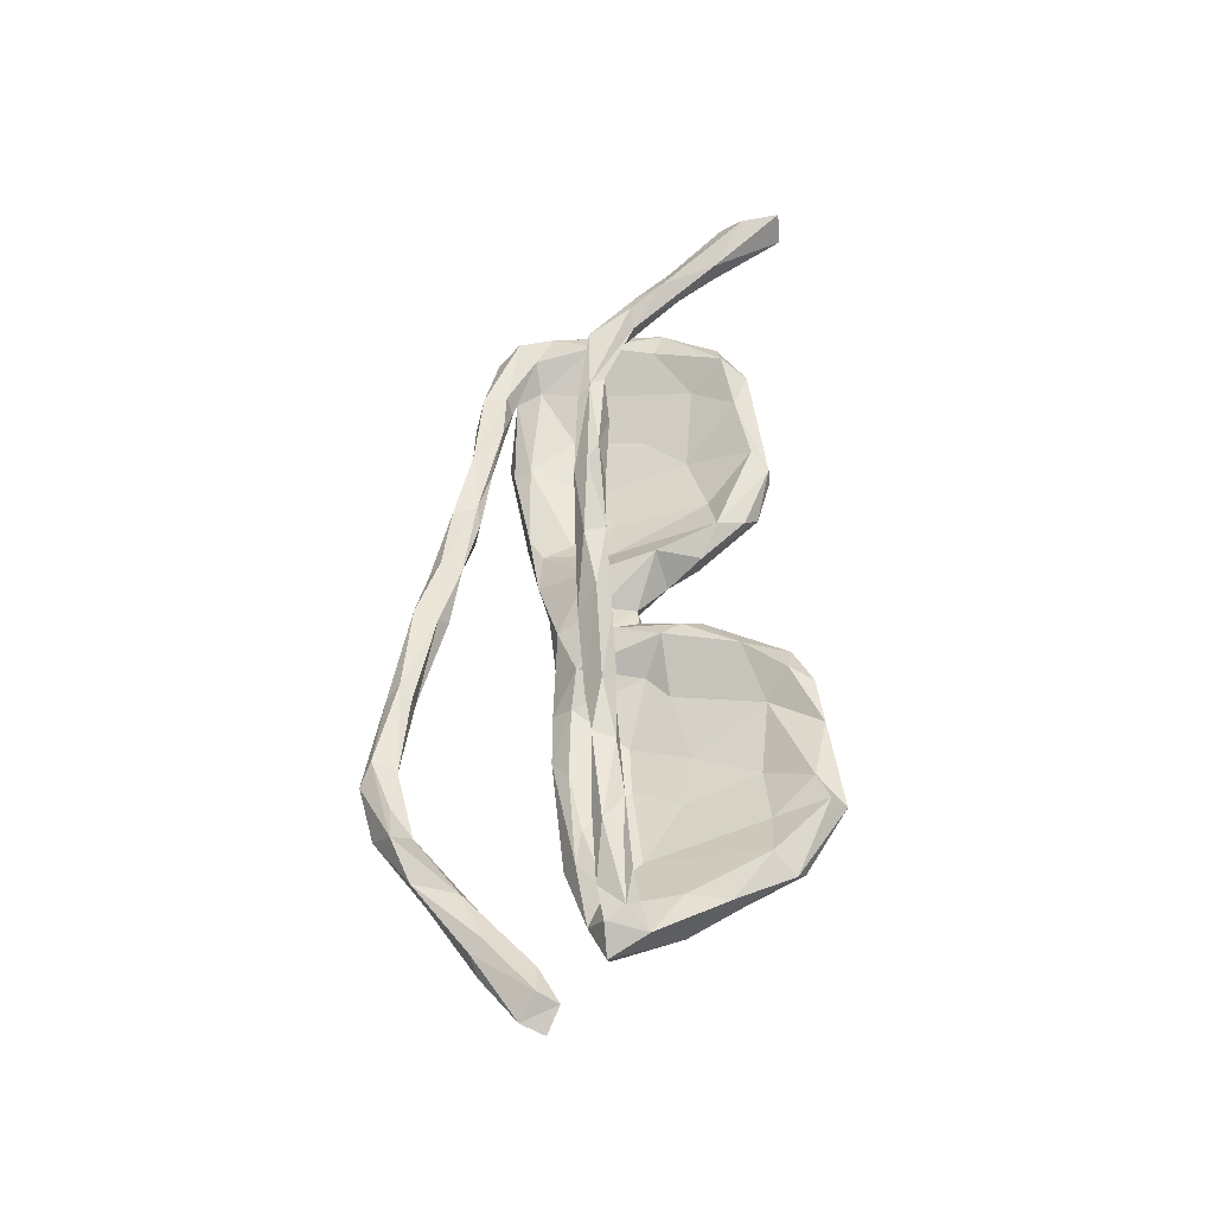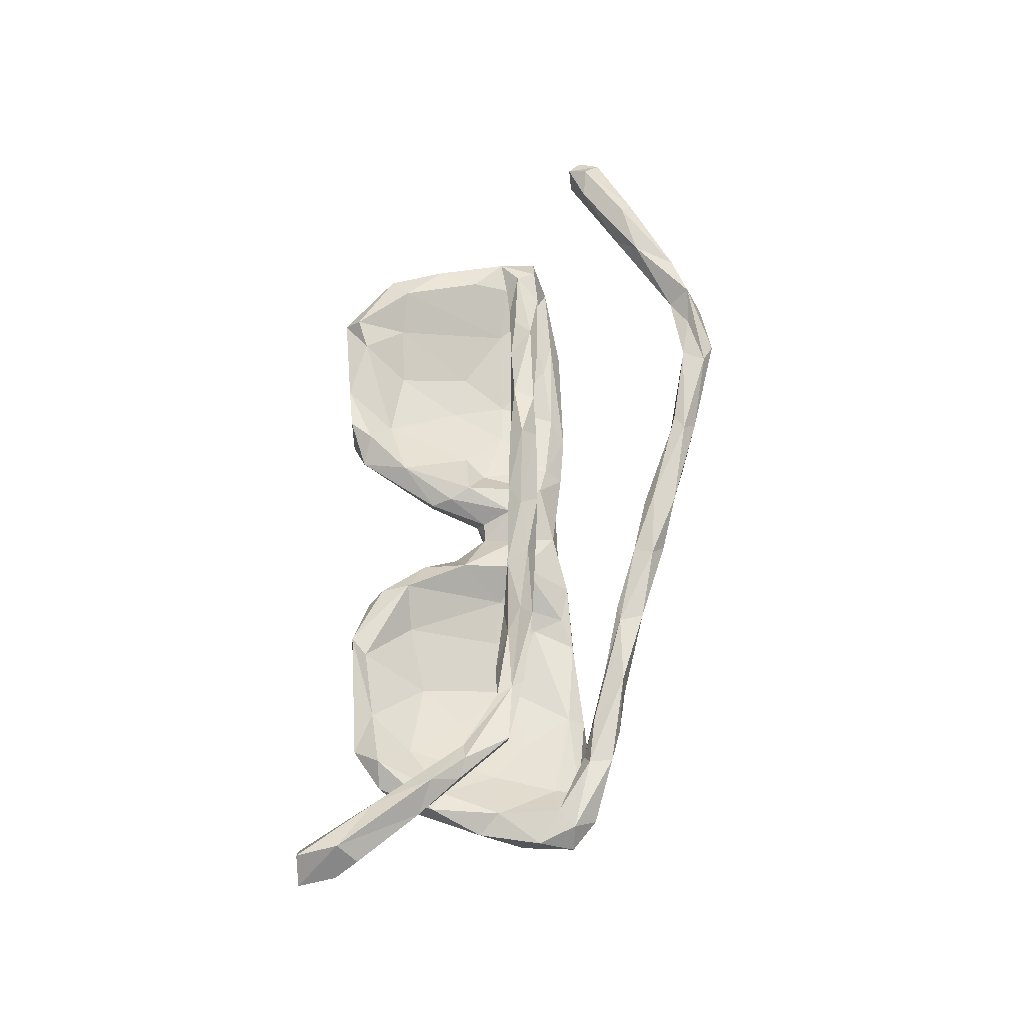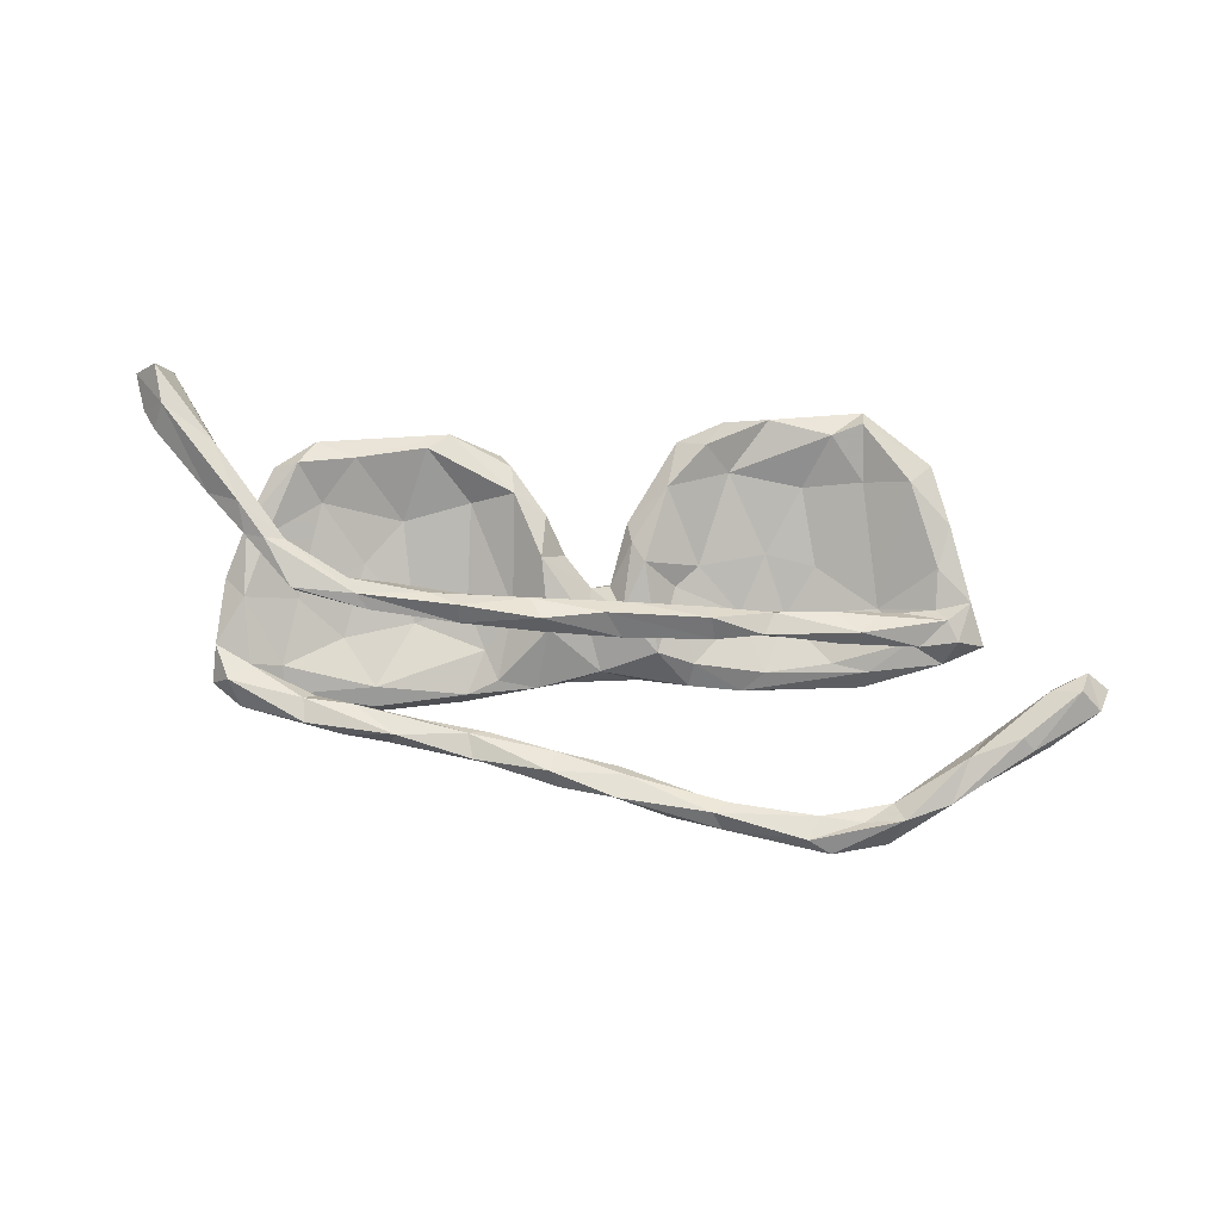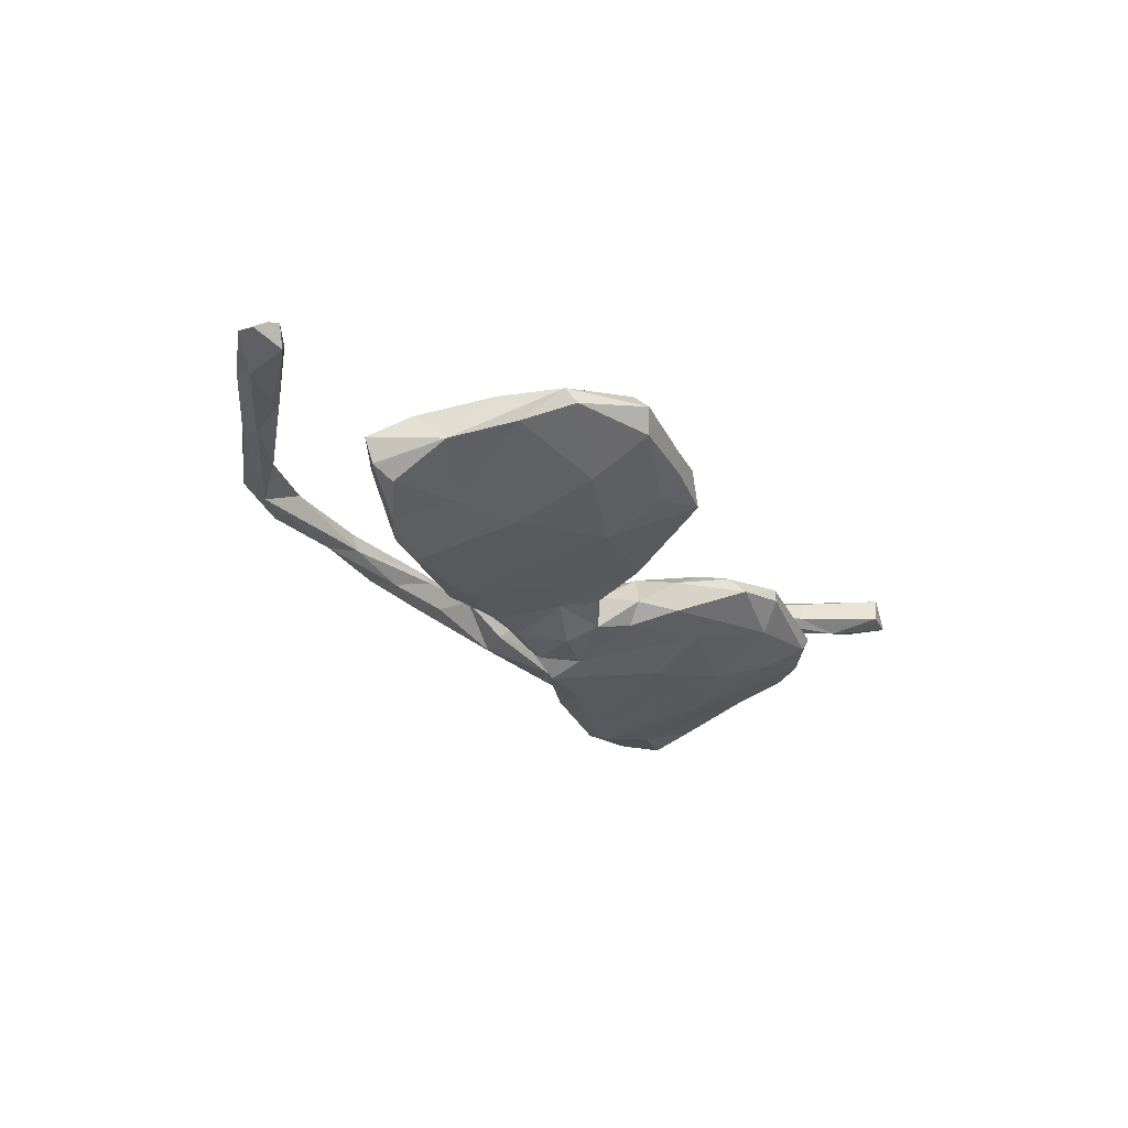
<metadata>
{"format":"obj","ext":"obj","renderer":"f3d","projection":"perspective","resolution":1024,"background":"white","views":[{"elev":53.2,"azim":90.6,"up":"+Z"},{"elev":62.8,"azim":-85.2,"up":"+Z"},{"elev":75.9,"azim":5.2,"up":"+Z"},{"elev":-26.0,"azim":119.7,"up":"+Z"}]}
</metadata>
<code>
v 0.8977 -0.1022 0.1233
v 0.845 -0.1182 0.1671
v 0.8569 -0.08172 0.1477
v 0.8372 -0.08798 0.109
v 0.8244 -0.1628 0.09305
v 0.8836 -0.144 0.1368
v 0.8034 -0.2092 0.1217
v 0.7942 -0.1193 0.1479
v 0.7344 -0.1842 0.09809
v 0.7002 -0.1982 0.1098
v 0.6712 -0.2659 0.09088
v 0.7024 -0.01381 -0.007183
v 0.7509 -0.2064 0.1592
v 0.6662 -0.2432 0.1387
v 0.6708 0.05622 0.02708
v 0.7729 -0.2235 0.1445
v 0.6522 0.01004 -0.07263
v 0.6562 0.1146 -0.02244
v 0.6295 0.01608 0.04266
v 0.5832 0.2931 0.05617
v 0.6842 -0.009346 -0.04924
v 0.6049 0.219 0.005662
v 0.6517 -0.01941 0.03159
v 0.623 0.1881 0.05102
v 0.6682 -0.2989 0.09597
v 0.6104 0.03929 0.01865
v 0.6346 -0.04661 -0.02969
v 0.6077 0.1101 0.03984
v 0.5703 -0.01648 -0.01504
v 0.5485 0.02705 0.02315
v 0.5676 0.3078 0.03214
v 0.642 -0.3239 0.1258
v 0.5062 0.01076 0.0008214
v 0.546 0.2536 0.07737
v 0.5789 -0.03898 -0.09671
v 0.5876 -0.02072 -0.004561
v 0.5644 -0.3603 0.1384
v 0.5439 0.06369 -0.07271
v 0.4552 0.3801 0.06103
v 0.5079 0.01146 0.05004
v 0.5468 -0.3267 0.1025
v 0.5438 -0.3943 0.08321
v 0.5848 -0.03246 0.02669
v 0.4649 0.2567 0.04165
v 0.4534 0.3502 0.08988
v 0.4403 0.1148 -0.08142
v 0.4922 -0.3844 0.07172
v 0.4403 -0.03108 0.01402
v 0.5126 0.04438 -0.0284
v 0.4395 -0.05894 -0.0459
v 0.5058 -0.06899 -0.04536
v 0.4979 -0.366 0.1142
v 0.4762 -0.05903 -0.1226
v 0.4267 0.01353 0.04542
v 0.4791 -0.0242 0.06153
v 0.4322 0.3671 0.02188
v 0.4062 -0.4043 0.1125
v 0.499 -0.08913 -0.0858
v 0.2875 0.2083 -0.06429
v 0.4009 0.3283 0.07683
v 0.292 0.3525 0.01951
v 0.3962 0.1134 -0.03296
v 0.3234 -0.002222 0.06257
v 0.4327 0.2597 -0.03183
v 0.4446 -0.04232 0.03975
v 0.4241 -0.3599 0.1039
v 0.354 -0.007842 0.01686
v 0.2874 0.3517 0.06323
v 0.4334 -0.407 0.06544
v 0.3212 -0.08415 -0.05771
v 0.3587 0.2459 0.0133
v 0.3504 0.02577 -0.06644
v 0.3093 -0.04424 0.06352
v 0.225 0.2571 0.02888
v 0.2529 -0.03491 0.0122
v 0.4474 -0.4218 0.09516
v 0.3046 -0.3764 0.052
v 0.2323 -0.002954 0.0282
v 0.2418 -0.3694 0.09859
v 0.304 0.1276 -0.02796
v 0.2072 0.3368 0.07085
v 0.2808 0.3125 -0.01514
v 0.2706 -0.3484 0.0889
v 0.2133 0.05427 -0.09254
v 0.2137 -0.0275 0.08626
v 0.2558 -0.3441 0.05838
v 0.2078 -0.002017 0.06149
v 0.2923 -0.1099 -0.1053
v 0.3188 -0.06303 -0.123
v 0.1931 -0.08189 -0.0478
v 0.1859 0.09125 -0.0154
v 0.2823 -0.115 -0.08558
v 0.2685 0.02125 -0.05877
v 0.1789 0.332 0.0115
v 0.1907 -0.07329 -0.1169
v 0.2236 -0.05732 0.05155
v 0.262 -0.3935 0.07508
v 0.1796 0.2925 0.072
v 0.1517 -0.05307 0.0437
v 0.1694 -0.3745 0.03857
v 0.1177 0.213 0.05698
v 0.1428 -0.3362 0.03343
v 0.1473 0.04931 -0.01616
v 0.1269 0.3022 0.04023
v 0.0965 -0.1114 -0.08808
v 0.0896 0.07487 0.04237
v 0.111 0.0138 -0.07943
v 0.186 -0.1155 -0.08219
v 0.05114 0.1485 0.01914
v 0.1261 -0.07422 -0.01727
v 0.09641 -0.0841 -0.1082
v 0.06802 0.1542 -0.02566
v 0.03038 -0.03964 0.1076
v 0.1163 -0.02654 0.03989
v 0.06294 0.1112 0.03431
v 0.05738 -0.01516 0.01224
v 0.01926 -0.02082 0.04796
v 0.07707 -0.3572 0.08558
v 0.03052 0.03764 -0.01078
v 0.006126 -0.08933 -0.1213
v 0.04116 0.05442 -0.05197
v 0.06258 -0.07227 0.06649
v 0.02526 -0.02078 -0.1096
v 0.09047 -0.3147 0.07699
v 0.07148 -0.01106 0.08165
v -0.003237 0.0337 -0.01939
v -0.002669 -0.03342 -0.006516
v -0.01744 0.02298 -0.07327
v -0.07121 -0.04416 0.06612
v -0.04253 -0.3183 0.06897
v 0.07924 -0.2974 0.05315
v 0.02711 -0.1102 -0.05127
v -0.05526 0.08954 -0.02073
v 0.03189 -0.3047 0.01776
v 0.02187 -0.05622 0.04477
v -0.08361 -0.1483 -0.06222
v -0.09383 0.06615 0.04529
v -0.09491 0.1506 0.02112
v -0.03357 -0.281 0.05477
v -0.07996 -0.0784 0.08336
v -0.2174 -0.02589 0.09278
v -0.03298 -0.1274 -0.09063
v 0.05004 -0.3401 0.0161
v -0.07437 0.06099 -0.05705
v -0.07933 -0.06293 0.1177
v -0.0945 -0.06101 -0.09766
v -0.02063 -0.3416 0.04548
v -0.198 0.142 -0.05084
v -0.06999 -0.05531 0.009117
v -0.1402 -0.01185 -0.02676
v -0.09349 -0.1214 -0.1218
v -0.1643 0.2295 0.03913
v -0.2325 0.1641 0.009453
v -0.1035 -0.02332 0.09908
v -0.1485 -0.3035 -0.002694
v -0.1531 0.1772 0.05192
v -0.186 0.2549 0.01507
v -0.1283 -0.2639 0.01045
v -0.2159 -0.1738 -0.1181
v -0.176 -0.3059 0.04393
v -0.1845 -0.08757 -0.06173
v -0.2218 -0.05923 0.1449
v -0.107 0.147 -0.03218
v -0.1901 -0.261 0.04514
v -0.2474 -0.07091 0.084
v -0.1548 -0.1417 -0.05914
v -0.2305 0.03713 -0.09363
v -0.1537 -0.2547 0.03549
v -0.2737 0.28 0.02439
v -0.2081 -0.1689 -0.07656
v -0.1952 -0.1216 -0.1242
v -0.2797 0.2763 0.05135
v -0.2239 -0.009964 -0.04956
v -0.3531 0.1266 -0.0184
v -0.373 -0.1724 -0.06375
v -0.3388 0.1167 -0.0776
v -0.3272 -0.1626 -0.1321
v -0.2197 -0.0834 0.1147
v -0.3721 -0.2038 -0.08571
v -0.3164 0.2441 0.06288
v -0.3183 -0.04658 -0.07405
v -0.301 0.2394 -0.02336
v -0.3525 -0.06143 0.1016
v -0.2858 -0.2487 -0.009955
v -0.4317 0.1814 -0.03654
v -0.2736 -0.03923 0.1341
v -0.3485 -0.02068 0.1074
v -0.5176 0.243 0.04434
v -0.4153 0.04586 -0.03093
v -0.3288 -0.2806 -0.007372
v -0.4418 0.2161 0.0578
v -0.4407 0.01334 -0.09159
v -0.5033 -0.05709 0.1404
v -0.2919 -0.2381 0.02047
v -0.4306 -0.03491 0.1264
v -0.4141 -0.2752 0.003231
v -0.4114 -0.2319 -0.03251
v -0.3742 -0.07922 0.1363
v -0.4061 -0.1696 -0.1343
v -0.4146 -0.03019 0.1518
v -0.3148 -0.2747 0.04034
v -0.4788 0.2462 0.00685
v -0.4699 -0.2081 -0.01221
v -0.5074 -0.0605 0.1711
v -0.4969 -0.01474 0.1323
v -0.4976 0.1365 0.02261
v -0.3982 -0.05709 0.1545
v -0.5242 -0.03383 -0.01734
v -0.5724 0.1895 0.01088
v -0.4129 -0.214 -0.1162
v -0.528 0.02398 0.169
v -0.4404 -0.08839 -0.0595
v -0.5408 0.1921 0.0759
v -0.6096 0.04883 -0.02084
v -0.4801 -0.2632 0.01665
v -0.5193 -0.1348 -0.1047
v -0.3985 -0.2227 0.01783
v -0.56 0.01745 0.1896
v -0.487 -0.2196 0.01673
v -0.5843 0.06378 0.04174
v -0.6298 -0.1672 -0.08678
v -0.5881 0.1859 0.04604
v -0.6117 0.07606 0.2018
v -0.5386 -0.1559 -0.02889
v -0.5865 0.04324 0.1352
v -0.6141 0.1303 0.003844
v -0.5302 -0.2031 -0.05256
v -0.6213 0.07924 0.04982
v -0.5972 0.02499 0.1767
v -0.6184 0.1099 0.1513
v -0.5896 -0.1661 0.008749
v -0.5198 -0.1927 -0.1086
v -0.6709 0.09334 0.1716
v -0.6531 -0.01585 0.01168
v -0.6122 -0.05012 0.02977
v -0.5682 -0.2045 -0.02189
v -0.5811 -0.2032 -0.07118
v -0.6723 0.1121 0.1483
v -0.6567 -0.134 0.001397
v -0.6612 0.1724 0.1638
v -0.6226 -0.1994 0.02168
v -0.6665 0.1778 0.1984
v -0.6002 -0.2391 -0.01364
v -0.6565 -0.1999 -0.02168
v -0.6538 -0.1014 -0.04909
v -0.7594 0.2305 0.2276
v -0.7322 0.2148 0.1458
v -0.7824 0.3018 0.2235
v -0.7747 0.1942 0.1886
v -0.7595 0.3058 0.172
v -0.8243 0.2974 0.1725
v -0.8026 0.2328 0.1688
f 233 246 249
f 246 242 248
f 25 32 42
f 42 32 37
f 42 37 76
f 69 42 76
f 76 37 57
f 37 52 57
f 57 52 66
f 76 57 97
f 57 79 97
f 32 14 37
f 37 14 41
f 37 41 52
f 41 66 52
f 57 66 79
f 66 83 79
f 25 7 16
f 25 16 32
f 16 13 32
f 32 13 14
f 14 10 41
f 7 6 16
f 1 3 6
f 6 3 2
f 6 2 16
f 16 2 13
f 2 8 13
f 8 10 14
f 13 8 14
f 2 3 8
f 167 151 171
f 167 146 151
f 123 120 146
f 123 111 120
f 107 111 123
f 84 89 95
f 216 232 221
f 216 199 232
f 171 159 177
f 171 151 159
f 146 142 151
f 146 120 142
f 111 105 120
f 95 105 111
f 107 95 111
f 89 88 95
f 46 53 89
f 35 58 53
f 38 35 53
f 232 210 237
f 199 210 232
f 177 210 199
f 210 159 179
f 177 159 210
f 151 136 159
f 95 108 105
f 88 108 95
f 89 53 88
f 27 51 58
f 35 27 58
f 202 182 185
f 202 185 209
f 182 176 185
f 163 148 182
f 64 59 82
f 185 192 209
f 185 176 192
f 148 176 182
f 209 192 214
f 148 167 176
f 163 144 148
f 64 46 59
f 146 167 148
f 59 84 112
f 214 192 216
f 112 84 107
f 59 46 89
f 64 22 46
f 124 139 130
f 145 154 162
f 211 205 230
f 211 230 240
f 79 124 118
f 118 124 130
f 118 130 147
f 6 7 5
f 5 11 9
f 1 6 5
f 1 5 4
f 9 4 5
f 4 9 10
f 1 4 3
f 3 4 8
f 8 4 10
f 178 207 198
f 162 154 186
f 162 186 207
f 186 187 200
f 207 186 200
f 198 207 204
f 193 198 204
f 211 200 205
f 200 211 207
f 207 211 218
f 207 218 204
f 193 204 229
f 204 218 229
f 218 211 223
f 223 211 242
f 229 218 223
f 229 223 233
f 242 211 240
f 223 242 246
f 233 223 246
f 192 176 199
f 176 177 199
f 176 167 177
f 148 144 146
f 128 146 144
f 112 107 121
f 59 89 84
f 46 22 38
f 128 123 146
f 107 123 128
f 121 107 128
f 95 107 84
f 38 53 46
f 245 216 221
f 192 199 216
f 167 171 177
f 79 83 124
f 83 86 124
f 10 11 41
f 10 9 11
f 11 7 25
f 5 7 11
f 100 97 118
f 97 79 118
f 66 86 83
f 47 77 86
f 41 11 47
f 11 25 47
f 77 76 97
f 69 76 77
f 47 69 77
f 86 66 47
f 47 42 69
f 66 41 47
f 25 42 47
f 246 248 251
f 246 251 252
f 248 250 251
f 249 246 252
f 240 247 250
f 242 250 248
f 242 240 250
f 247 238 252
f 252 238 249
f 238 233 249
f 247 230 238
f 240 230 247
f 247 252 251
f 203 231 219
f 203 236 231
f 217 203 219
f 194 203 217
f 132 149 136
f 51 29 50
f 36 43 48
f 36 26 29
f 29 43 36
f 27 29 51
f 103 91 106
f 24 18 20
f 20 18 22
f 28 34 49
f 115 109 119
f 126 133 137
f 137 133 138
f 206 220 208
f 208 220 235
f 235 228 234
f 49 34 44
f 91 101 106
f 137 138 156
f 137 156 150
f 156 153 150
f 235 220 228
f 31 20 22
f 34 24 20
f 91 74 101
f 106 101 115
f 101 109 115
f 156 138 152
f 206 213 220
f 220 213 228
f 226 234 228
f 44 60 71
f 101 104 109
f 206 191 213
f 213 222 228
f 228 222 226
f 23 29 27
f 27 12 23
f 197 243 236
f 196 215 243
f 197 196 243
f 197 236 203
f 190 196 197
f 194 197 203
f 184 190 197
f 188 202 209
f 172 202 188
f 172 169 202
f 169 182 202
f 157 169 172
f 81 94 104
f 68 94 81
f 61 94 68
f 39 56 61
f 222 209 226
f 188 209 222
f 169 157 182
f 61 82 94
f 56 82 61
f 39 31 56
f 174 191 206
f 227 231 236
f 21 12 27
f 82 59 94
f 82 56 64
f 153 180 174
f 152 138 157
f 104 112 109
f 94 112 104
f 94 59 112
f 31 64 56
f 214 226 209
f 189 174 206
f 138 163 157
f 133 163 138
f 31 22 64
f 214 245 234
f 226 214 234
f 174 173 153
f 80 74 91
f 80 71 74
f 62 44 71
f 189 206 208
f 150 153 173
f 62 71 80
f 157 163 182
f 133 144 163
f 181 174 189
f 173 174 181
f 70 93 90
f 70 72 93
f 50 49 72
f 18 21 17
f 15 24 28
f 45 44 34
f 44 45 60
f 155 143 147
f 114 99 135
f 125 114 117
f 117 114 135
f 129 117 135
f 125 117 154
f 117 129 154
f 129 135 140
f 129 140 165
f 141 129 165
f 28 24 34
f 34 20 45
f 250 247 251
f 102 86 77
f 77 97 100
f 102 77 100
f 102 100 143
f 143 100 118
f 143 118 147
f 86 102 131
f 124 86 131
f 131 102 134
f 134 102 143
f 131 139 124
f 131 134 139
f 139 164 130
f 147 130 160
f 160 130 164
f 147 160 155
f 139 168 164
f 160 164 201
f 201 164 217
f 221 237 244
f 221 232 237
f 237 236 244
f 227 236 237
f 224 231 227
f 175 224 227
f 170 161 175
f 170 166 161
f 136 149 166
f 142 132 136
f 105 132 142
f 132 108 110
f 108 132 105
f 90 110 108
f 51 50 70
f 50 72 70
f 21 27 35
f 17 21 35
f 210 227 237
f 210 179 227
f 179 175 227
f 170 175 179
f 159 170 179
f 159 136 170
f 136 166 170
f 151 142 136
f 92 90 108
f 92 70 90
f 58 92 88
f 92 51 70
f 58 51 92
f 105 142 120
f 17 35 38
f 92 108 88
f 53 58 88
f 15 18 24
f 235 234 239
f 231 235 239
f 127 137 149
f 126 137 127
f 116 119 126
f 116 115 119
f 106 115 116
f 239 234 245
f 231 239 241
f 224 235 231
f 149 137 150
f 127 116 126
f 110 106 116
f 110 103 106
f 67 75 78
f 26 28 49
f 239 245 244
f 241 239 244
f 178 162 207
f 132 127 149
f 132 116 127
f 110 116 132
f 67 48 75
f 33 48 67
f 29 49 50
f 36 48 33
f 29 26 49
f 26 36 30
f 12 18 15
f 12 21 18
f 243 241 244
f 236 243 244
f 241 219 231
f 48 43 65
f 224 208 235
f 90 103 110
f 166 149 150
f 29 23 43
f 15 28 26
f 78 54 67
f 201 219 215
f 201 215 196
f 201 217 219
f 219 241 215
f 243 215 241
f 12 15 23
f 23 15 19
f 19 15 26
f 19 26 30
f 23 19 43
f 19 30 40
f 43 19 55
f 19 40 55
f 55 65 43
f 40 54 55
f 55 54 63
f 55 73 65
f 48 65 73
f 55 63 73
f 75 48 73
f 75 73 96
f 96 99 75
f 78 75 99
f 78 99 114
f 135 99 122
f 135 122 140
f 40 30 54
f 63 54 78
f 63 78 87
f 87 78 125
f 78 114 125
f 49 44 62
f 214 216 245
f 212 189 208
f 133 128 144
f 126 128 133
f 121 128 126
f 119 121 126
f 109 112 121
f 109 121 119
f 91 103 93
f 93 72 80
f 72 62 80
f 49 62 72
f 22 18 38
f 212 208 224
f 212 181 189
f 150 173 161
f 90 93 103
f 93 80 91
f 18 17 38
f 245 221 244
f 175 212 224
f 175 181 212
f 161 181 175
f 166 150 161
f 161 173 181
f 230 225 238
f 238 225 233
f 193 229 233
f 225 193 233
f 225 205 193
f 205 225 230
f 200 195 205
f 200 187 195
f 183 193 195
f 195 187 183
f 165 183 187
f 187 141 165
f 186 141 187
f 154 141 186
f 145 113 154
f 125 154 113
f 193 183 198
f 183 178 198
f 165 178 183
f 140 178 165
f 178 145 162
f 140 145 178
f 122 113 145
f 113 85 125
f 85 63 87
f 140 122 145
f 96 85 113
f 122 96 113
f 73 85 96
f 73 63 85
f 154 129 141
f 85 87 125
f 99 96 122
f 164 194 217
f 174 180 191
f 39 61 68
f 152 157 172
f 194 184 197
f 74 98 101
f 20 31 39
f 20 39 45
f 45 39 60
f 71 60 74
f 74 60 68
f 74 68 98
f 98 68 81
f 98 81 104
f 101 98 104
f 156 152 172
f 156 172 180
f 156 180 153
f 191 188 213
f 213 188 222
f 60 39 68
f 180 172 191
f 191 172 188
f 139 134 155
f 158 139 155
f 134 143 155
f 155 160 190
f 190 160 201
f 168 139 158
f 158 155 184
f 168 158 194
f 194 158 184
f 155 190 184
f 168 194 164
f 190 201 196
f 33 67 54
f 54 30 33
f 195 193 205
f 30 36 33

</code>
